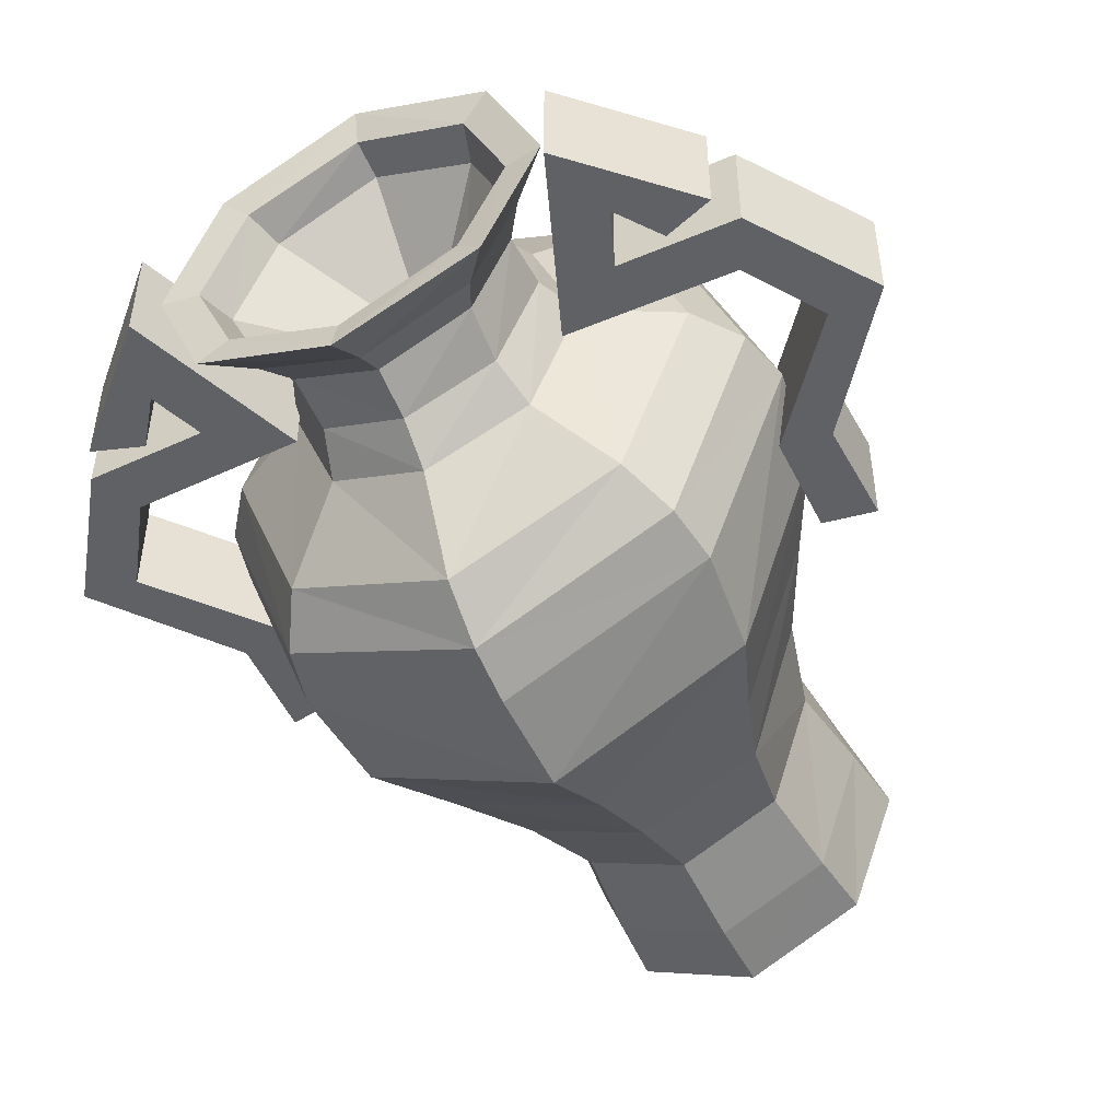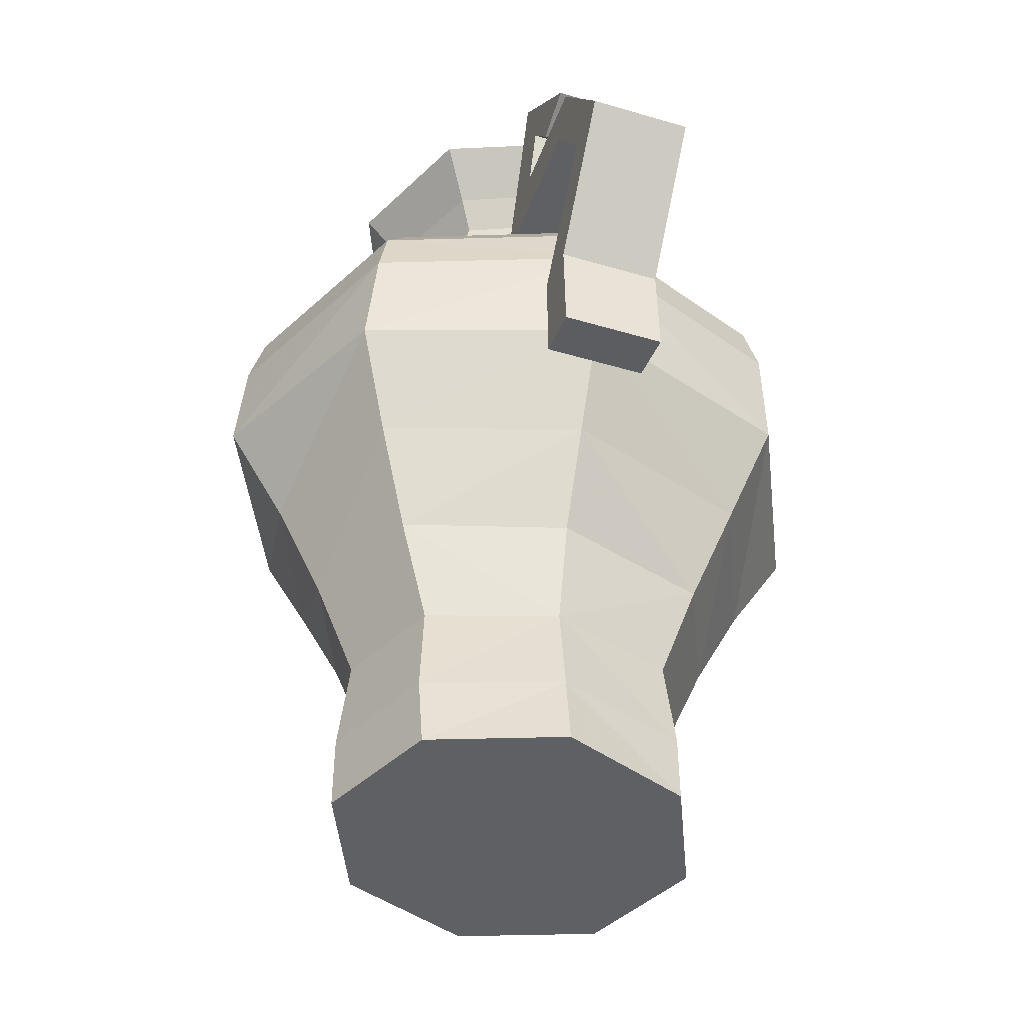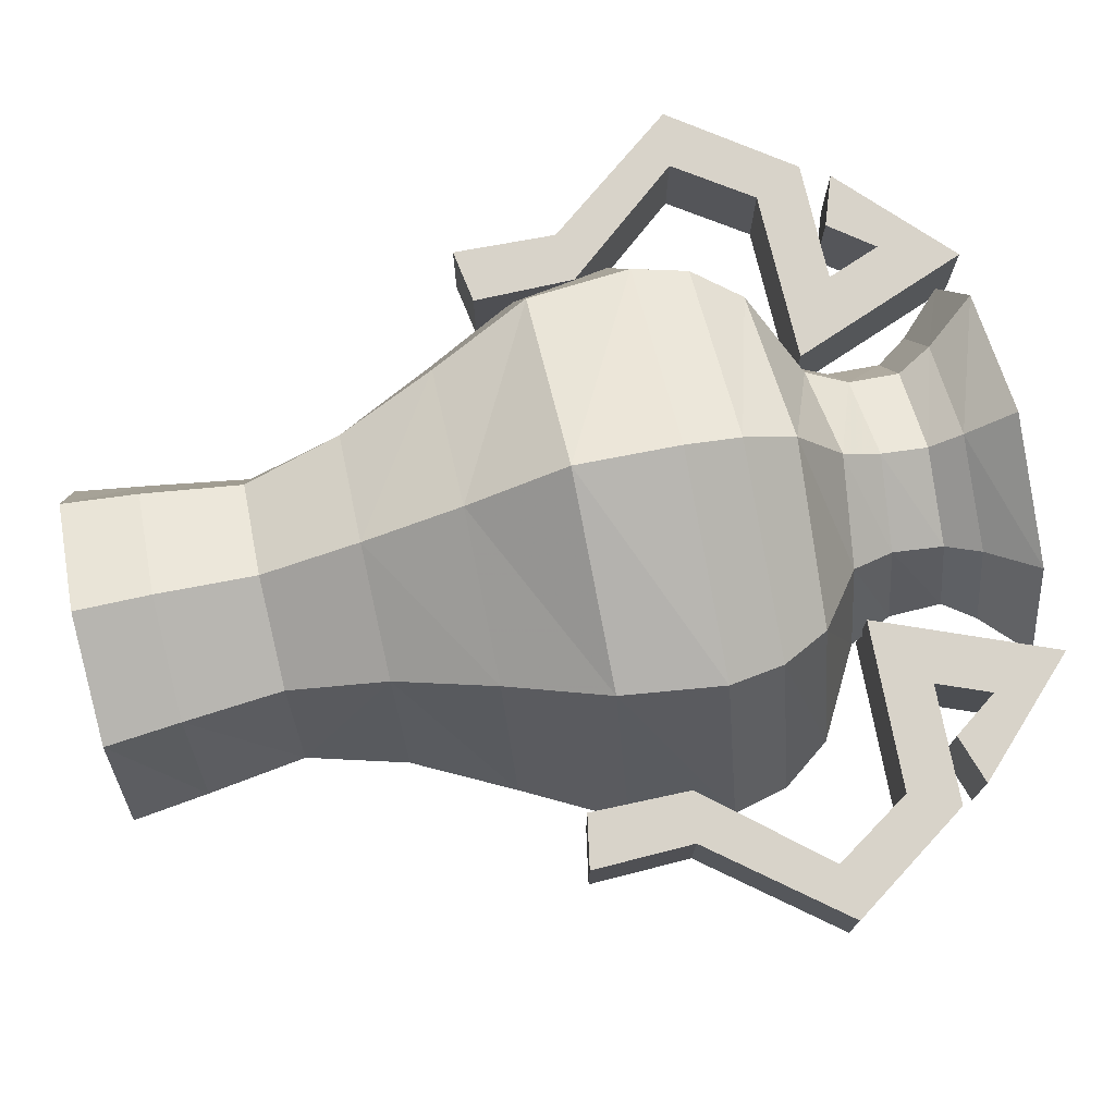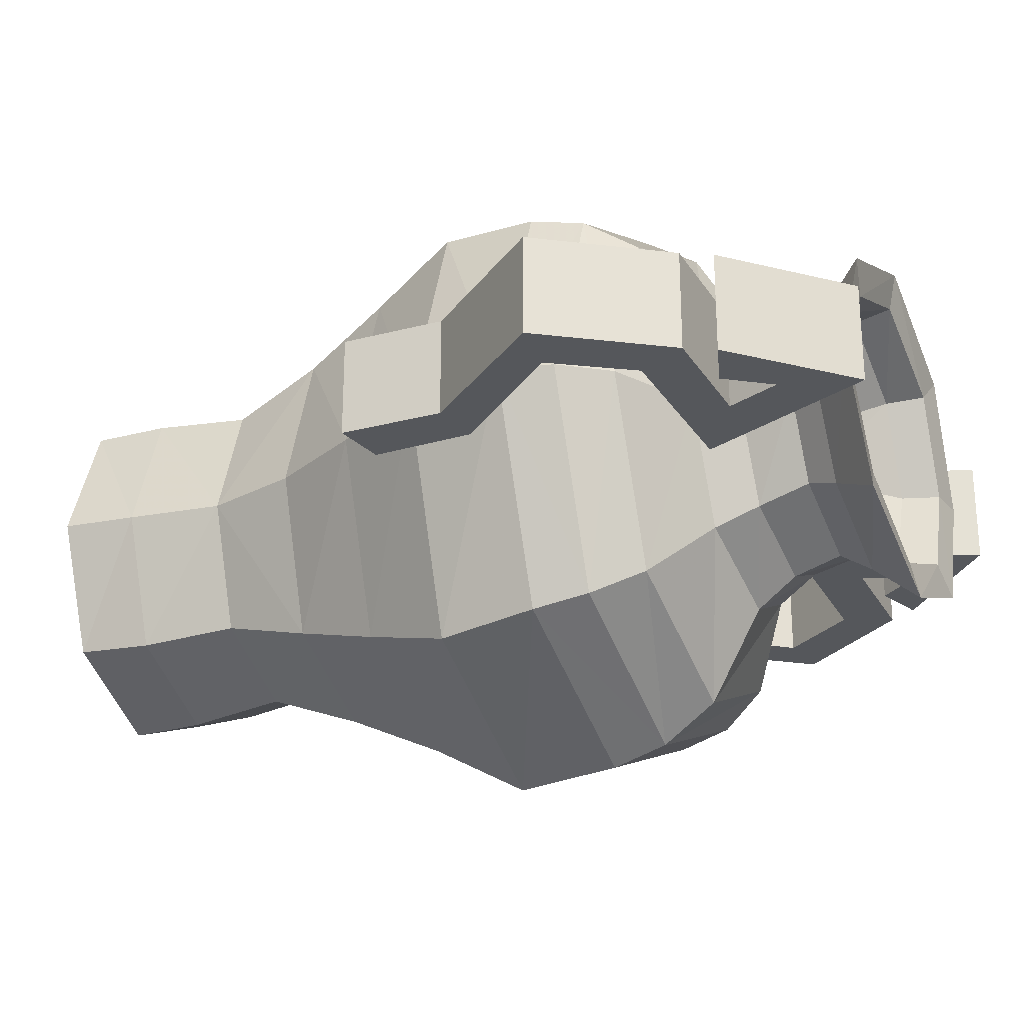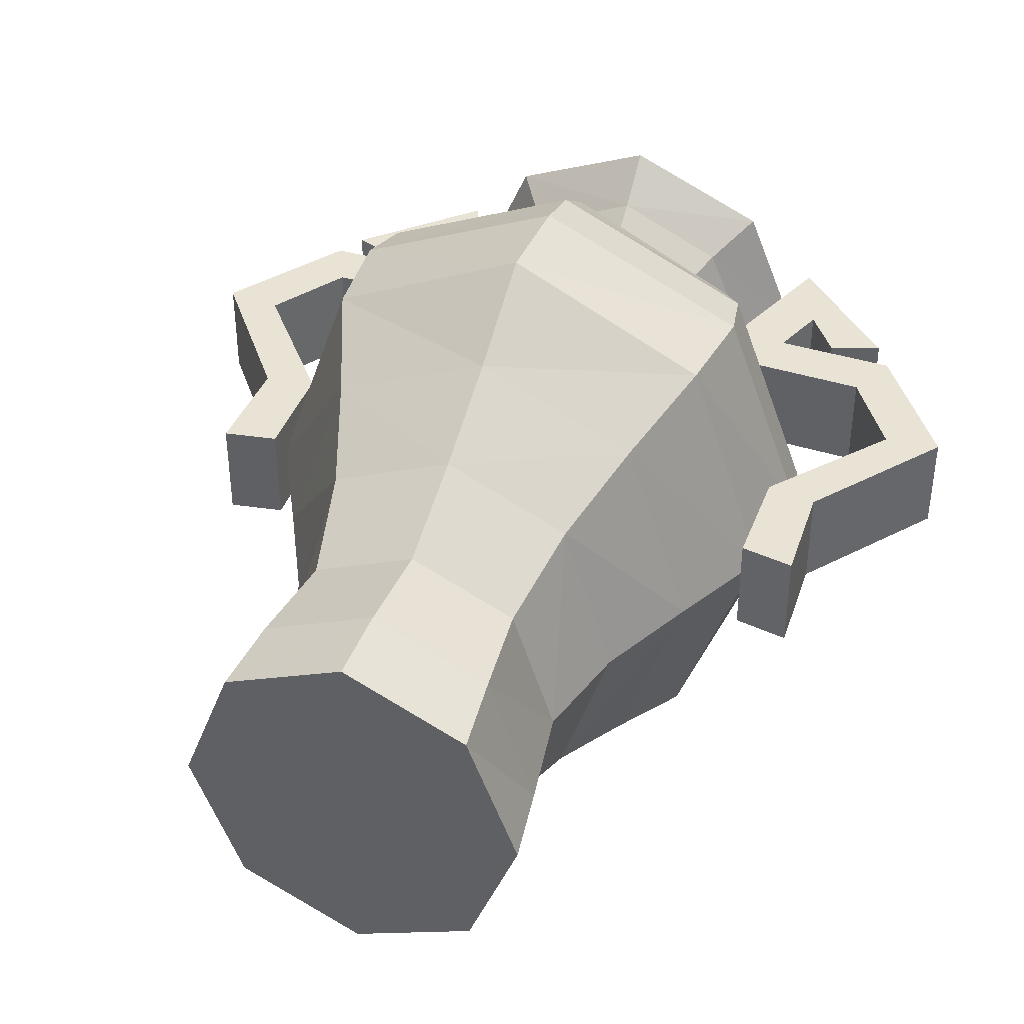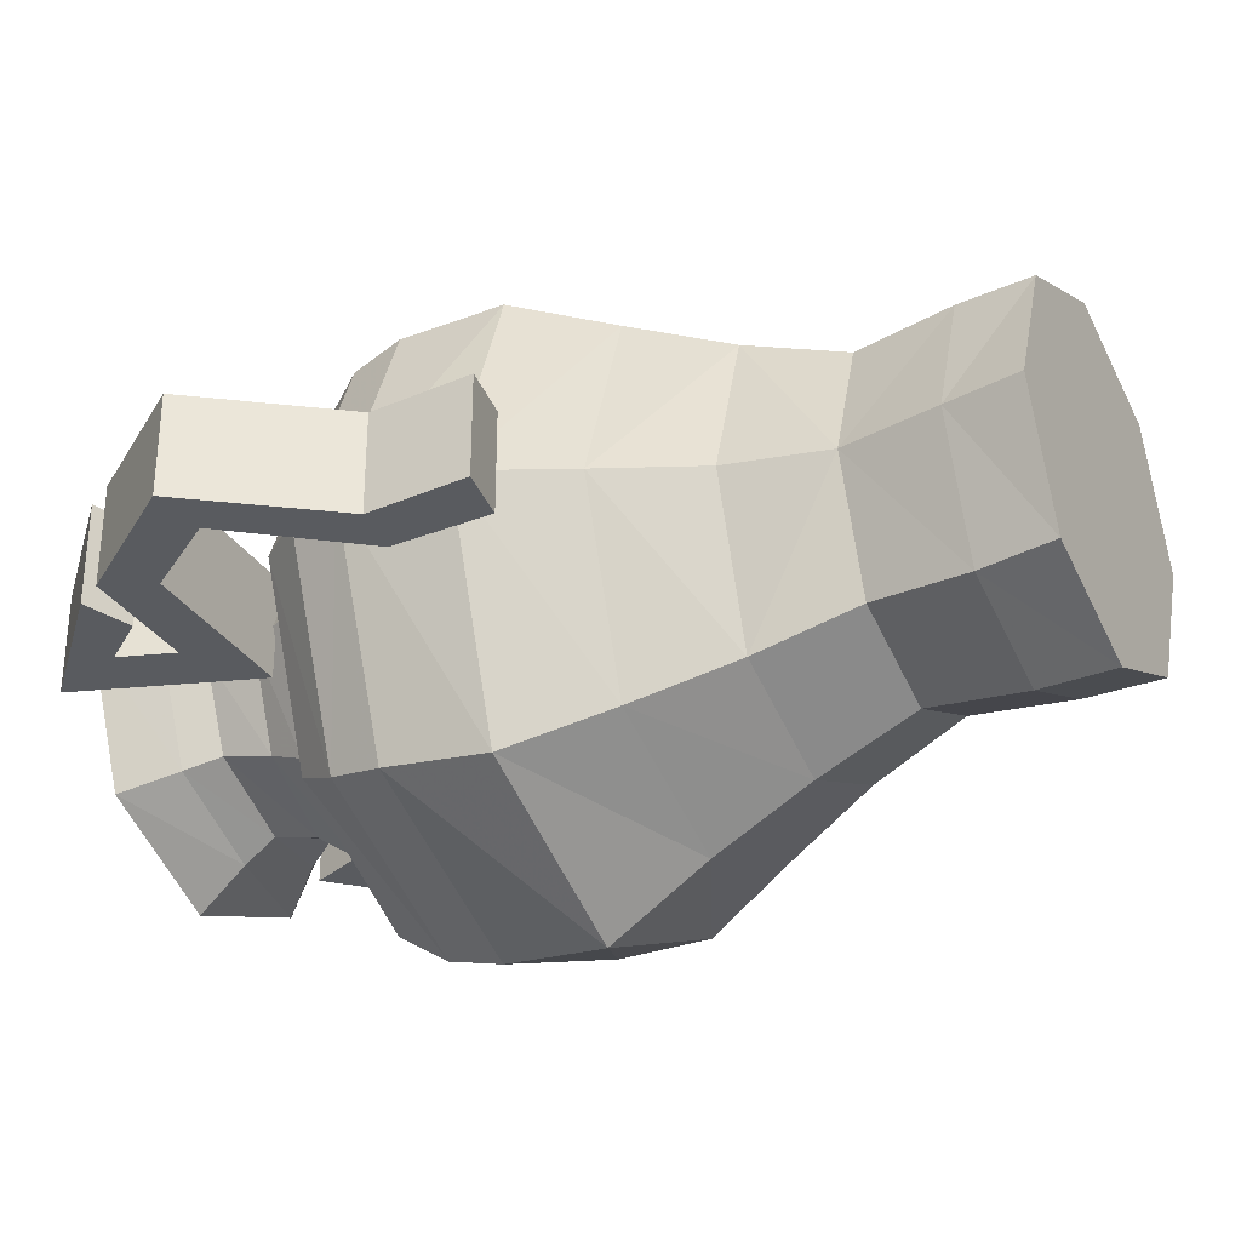
<metadata>
{"format":"obj","ext":"obj","renderer":"f3d","projection":"perspective","resolution":1024,"background":"white","views":[{"elev":-49.5,"azim":-154.0,"up":"+Z"},{"elev":-45.0,"azim":71.0,"up":"+Y"},{"elev":75.9,"azim":77.7,"up":"+Z"},{"elev":-26.7,"azim":114.4,"up":"+Z"},{"elev":41.1,"azim":19.7,"up":"+Z"},{"elev":-32.4,"azim":-61.1,"up":"+Z"}]}
</metadata>
<code>
g default
v 36.39 57.27 -4.473
v 36.39 57.27 4.473
v 27.33 45.59 4.473
v 27.33 45.59 -4.473
v 27.64 36.49 -4.473
v 27.64 36.49 4.473
v 22.91 37.32 4.473
v 22.91 37.32 -4.473
v 22.94 46.3 -4.473
v 22.94 46.3 4.473
v 31.5 56.74 4.473
v 31.5 56.74 -4.473
v 26.96 63.55 4.473
v 26.96 63.55 -4.473
v 28.97 67.86 4.473
v 28.97 67.86 -4.473
v 11.94 63.88 4.473
v 11.94 63.88 -4.473
v 18.44 68.05 4.473
v 18.44 68.05 -4.473
v 20.27 72.78 -4.473
v 20.27 72.78 4.473
v 18.06 79.59 -4.473
v 18.06 79.59 4.473
v 23.17 68.84 4.473
v 23.17 68.84 -4.473
v 27.58 70.35 -4.473
v 27.58 70.35 4.473
v -0 2e-06 16.04
v 10.41 2e-06 11.36
v 14.73 2e-06 0
v -0 6.58 16.01
v 9.797 6.585 11.6
v 13.83 6.598 0
v -0 59.12 22.63
v 14.38 58.69 16.02
v 20.6 58.66 0
v -0 40.87 27.94
v 23.6 40.82 0
v 16.73 40.84 19.92
v -0 74.12 12.7
v 9.178 74.05 8.599
v 12.96 73.88 0
v -0 78.19 16.18
v 12.15 78.05 11.06
v 16.88 77.74 6.1e-05
v -0 74.2 12.16
v 8.838 74.17 8.215
v 12.47 74.02 0
v -0 67.75 5.619
v 3.049 67.48 3.981
v 4.839 67.31 0
v -0 49.72 27.18
v -0 54.5 25.82
v 17.66 49.71 19.22
v 16.79 54.46 18.28
v 24.96 49.7 0
v 23.75 54.46 0
v 12.56 15.19 0
v 14.87 23.75 0
v 8.893 15.18 11.04
v 10.55 23.77 13.82
v -0 15.18 15.04
v -0 23.77 18.56
v -0 32.29 22.8
v 19.13 32.23 0
v 13.44 32.26 16.87
v 13.62 77.27 6.1e-05
v 9.837 77.49 8.628
v -0 77.48 12.78
v -0 63.66 14.55
v 12.86 62.81 0
v 8.717 62.94 10.31
v 11.18 66.52 0
v 7.594 66.66 8.485
v -0 67.15 12.02
v 11.04 71.14 0
v 7.767 71.23 7.354
v -0 71.34 10.84
v -0 67.52 0
v -0 2e-06 0
v -0 2e-06 -16.04
v 10.41 2e-06 -11.36
v 9.797 6.585 -11.6
v -0 6.58 -16.01
v 8.893 15.18 -11.04
v -0 15.18 -15.04
v -0 54.5 -25.82
v 16.79 54.46 -18.28
v 14.38 58.69 -16.02
v -0 59.12 -22.63
v 16.73 40.84 -19.92
v 17.66 49.71 -19.22
v -0 40.87 -27.94
v -0 49.72 -27.18
v 8.717 62.94 -10.31
v -0 63.66 -14.55
v -0 74.12 -12.7
v 9.178 74.05 -8.599
v 12.15 78.05 -11.06
v -0 78.19 -16.18
v 9.837 77.49 -8.628
v -0 77.48 -12.78
v -0 74.2 -12.16
v 8.838 74.17 -8.215
v 3.049 67.48 -3.981
v -0 67.75 -5.619
v 10.55 23.77 -13.81
v 13.44 32.26 -16.87
v -0 23.77 -18.56
v -0 32.29 -22.8
v -0 67.15 -12.02
v 7.594 66.66 -8.485
v 7.767 71.23 -7.354
v -0 71.34 -10.84
v -36.39 57.27 -4.473
v -36.39 57.27 4.473
v -27.33 45.59 4.473
v -27.33 45.59 -4.473
v -27.64 36.49 -4.473
v -27.64 36.49 4.473
v -22.91 37.32 4.473
v -22.91 37.32 -4.473
v -22.94 46.3 -4.473
v -22.94 46.3 4.473
v -31.5 56.74 4.473
v -31.5 56.74 -4.473
v -26.96 63.55 4.473
v -26.96 63.55 -4.473
v -28.97 67.86 4.473
v -28.97 67.86 -4.473
v -11.94 63.88 4.473
v -11.94 63.88 -4.473
v -18.44 68.05 4.473
v -18.44 68.05 -4.473
v -20.27 72.78 -4.473
v -20.27 72.78 4.473
v -18.06 79.59 -4.473
v -18.06 79.59 4.473
v -23.17 68.84 4.473
v -23.17 68.84 -4.473
v -27.58 70.35 -4.473
v -27.58 70.35 4.473
v -10.41 2e-06 11.36
v -9.797 6.585 11.6
v -14.73 2e-06 0
v -13.83 6.598 0
v -8.893 15.18 11.04
v -12.56 15.19 0
v -16.79 54.46 18.28
v -14.38 58.69 16.02
v -23.75 54.46 0
v -20.6 58.66 0
v -16.73 40.84 19.92
v -23.6 40.82 0
v -24.96 49.7 0
v -17.66 49.71 19.22
v -8.717 62.94 10.31
v -12.86 62.81 0
v -9.178 74.05 8.599
v -12.15 78.05 11.06
v -12.96 73.88 0
v -16.88 77.74 6.1e-05
v -9.837 77.49 8.628
v -13.62 77.27 6.1e-05
v -8.838 74.17 8.215
v -3.049 67.48 3.981
v -12.47 74.02 0
v -4.839 67.31 0
v -10.55 23.77 13.82
v -14.87 23.75 0
v -19.13 32.23 0
v -13.44 32.26 16.87
v -11.18 66.52 0
v -7.594 66.66 8.485
v -11.04 71.14 0
v -7.767 71.23 7.354
v -9.797 6.585 -11.6
v -10.41 2e-06 -11.36
v -8.893 15.18 -11.04
v -14.38 58.69 -16.02
v -16.79 54.46 -18.28
v -16.73 40.84 -19.92
v -17.66 49.71 -19.22
v -8.717 62.94 -10.31
v -12.15 78.05 -11.06
v -9.178 74.05 -8.599
v -9.837 77.49 -8.628
v -3.049 67.48 -3.981
v -8.838 74.17 -8.215
v -10.55 23.77 -13.81
v -13.44 32.26 -16.87
v -7.594 66.66 -8.485
v -7.767 71.23 -7.354
g polySurface1000
f 1 2 3 4
f 5 6 7 8
f 9 10 11 12
f 11 10 3 2
f 9 12 1 4
f 12 11 13 14
f 11 2 15 13
f 2 1 16 15
f 1 12 14 16
f 14 13 17 18
f 13 15 19 17
f 15 16 20 19
f 16 14 18 20
f 19 20 21 22
f 20 18 23 21
f 18 17 24 23
f 17 19 22 24
f 25 26 27 28
f 22 21 26 25
f 21 23 27 26
f 23 24 28 27
f 24 22 25 28
f 4 3 6 5
f 8 9 4 5
f 8 7 10 9
f 3 10 7 6
f 29 30 33 32
f 30 31 34 33
f 32 33 61 63
f 33 34 59 61
f 54 56 36 35
f 56 58 37 36
f 40 39 57 55
f 38 40 55 53
f 35 36 73 71
f 36 37 72 73
f 41 42 45 44
f 42 43 46 45
f 44 45 69 70
f 45 46 68 69
f 47 48 51 50
f 48 49 52 51
f 62 60 66 67
f 64 62 67 65
f 54 53 55 56
f 56 55 57 58
f 59 60 62 61
f 61 62 64 63
f 67 66 39 40
f 65 67 40 38
f 69 68 49 48
f 70 69 48 47
f 73 72 74 75
f 71 73 75 76
f 75 74 77 78
f 76 75 78 79
f 78 77 43 42
f 79 78 42 41
f 80 50 51 52
f 29 81 31 30
f 82 85 84 83
f 83 84 34 31
f 85 87 86 84
f 84 86 59 34
f 88 91 90 89
f 89 90 37 58
f 92 93 57 39
f 94 95 93 92
f 91 97 96 90
f 90 96 72 37
f 98 101 100 99
f 99 100 46 43
f 101 103 102 100
f 100 102 68 46
f 104 107 106 105
f 105 106 52 49
f 108 109 66 60
f 110 111 109 108
f 88 89 93 95
f 89 58 57 93
f 59 86 108 60
f 86 87 110 108
f 109 92 39 66
f 111 94 92 109
f 102 105 49 68
f 103 104 105 102
f 96 113 74 72
f 97 112 113 96
f 113 114 77 74
f 112 115 114 113
f 114 99 43 77
f 115 98 99 114
f 80 52 106 107
f 82 83 31 81
f 116 119 118 117
f 120 123 122 121
f 124 127 126 125
f 126 117 118 125
f 124 119 116 127
f 127 129 128 126
f 126 128 130 117
f 117 130 131 116
f 116 131 129 127
f 129 133 132 128
f 128 132 134 130
f 130 134 135 131
f 131 135 133 129
f 134 137 136 135
f 135 136 138 133
f 133 138 139 132
f 132 139 137 134
f 140 143 142 141
f 137 140 141 136
f 136 141 142 138
f 138 142 143 139
f 139 143 140 137
f 119 120 121 118
f 123 120 119 124
f 123 124 125 122
f 118 121 122 125
f 29 32 145 144
f 144 145 147 146
f 32 63 148 145
f 145 148 149 147
f 54 35 151 150
f 150 151 153 152
f 154 157 156 155
f 38 53 157 154
f 35 71 158 151
f 151 158 159 153
f 41 44 161 160
f 160 161 163 162
f 44 70 164 161
f 161 164 165 163
f 47 50 167 166
f 166 167 169 168
f 170 173 172 171
f 64 65 173 170
f 54 150 157 53
f 150 152 156 157
f 149 148 170 171
f 148 63 64 170
f 173 154 155 172
f 65 38 154 173
f 164 166 168 165
f 70 47 166 164
f 158 175 174 159
f 71 76 175 158
f 175 177 176 174
f 76 79 177 175
f 177 160 162 176
f 79 41 160 177
f 80 169 167 50
f 29 144 146 81
f 82 179 178 85
f 179 146 147 178
f 85 178 180 87
f 178 147 149 180
f 88 182 181 91
f 182 152 153 181
f 183 155 156 184
f 94 183 184 95
f 91 181 185 97
f 181 153 159 185
f 98 187 186 101
f 187 162 163 186
f 101 186 188 103
f 186 163 165 188
f 104 190 189 107
f 190 168 169 189
f 191 171 172 192
f 110 191 192 111
f 88 95 184 182
f 182 184 156 152
f 149 171 191 180
f 180 191 110 87
f 192 172 155 183
f 111 192 183 94
f 188 165 168 190
f 103 188 190 104
f 185 159 174 193
f 97 185 193 112
f 193 174 176 194
f 112 193 194 115
f 194 176 162 187
f 115 194 187 98
f 80 107 189 169
f 82 81 146 179

</code>
